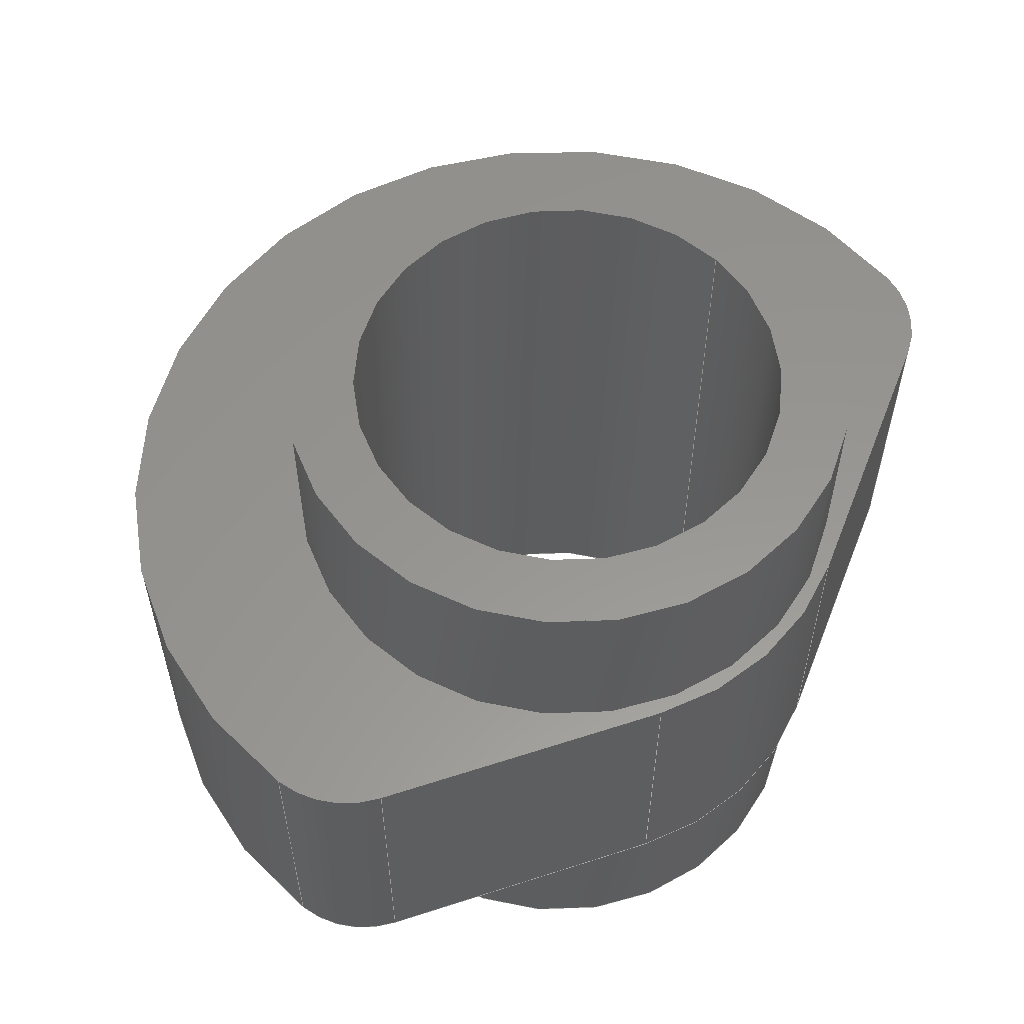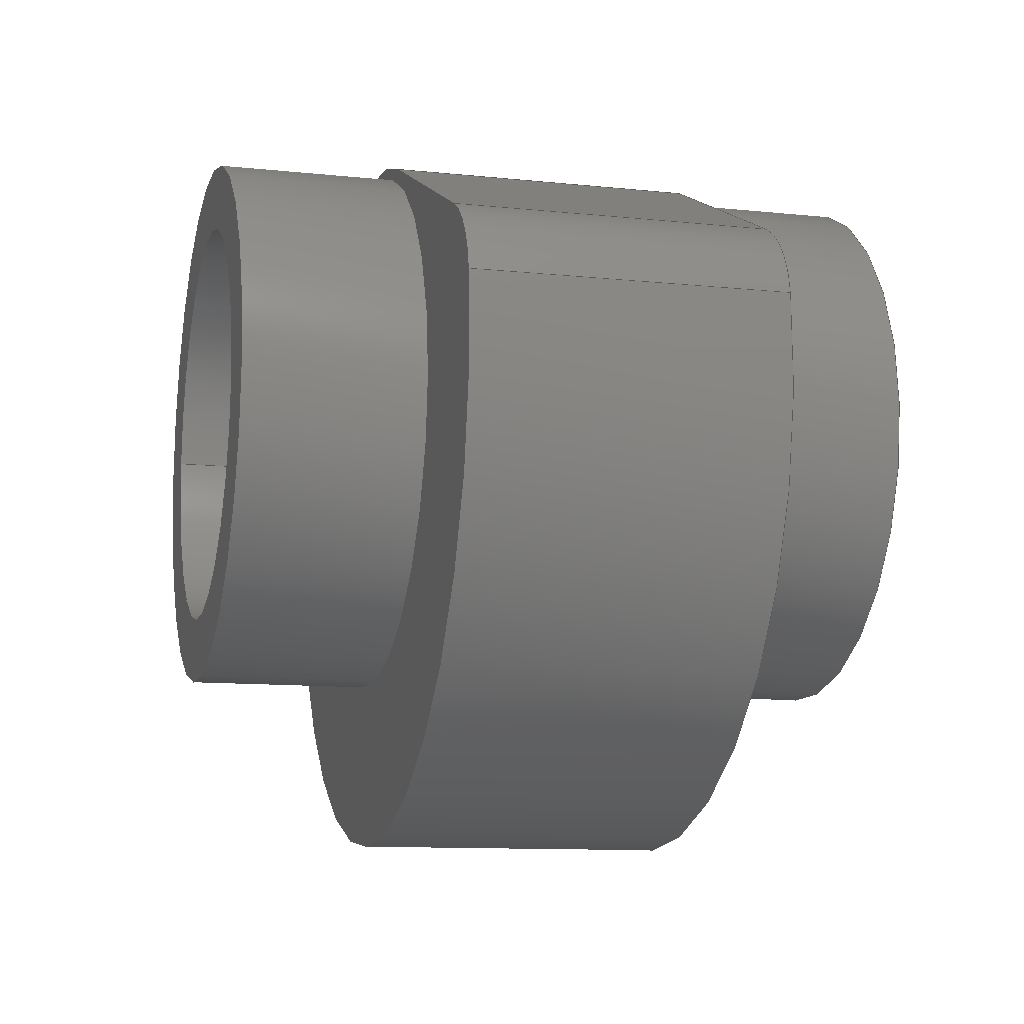
<metadata>
{"format":"step","ext":"step","renderer":"f3d","projection":"perspective","resolution":1024,"background":"white","views":[{"elev":58.0,"azim":136.4,"up":"+Z"},{"elev":-10.9,"azim":75.3,"up":"+Y"}]}
</metadata>
<code>
ISO-10303-21;
DATA;
#1=MECHANICAL_DESIGN_GEOMETRIC_PRESENTATION_REPRESENTATION('',(#4),#377);
#2=SHAPE_REPRESENTATION_RELATIONSHIP('SRR','None',#384,#3);
#3=ADVANCED_BREP_SHAPE_REPRESENTATION('',(#5),#376);
#4=STYLED_ITEM('',(#394),#5);
#5=MANIFOLD_SOLID_BREP('Body1',#205);
#6=FACE_BOUND('',#32,.T.);
#7=FACE_BOUND('',#34,.T.);
#8=FACE_BOUND('',#43,.T.);
#9=FACE_BOUND('',#45,.T.);
#10=PLANE('',#225);
#11=PLANE('',#227);
#12=PLANE('',#230);
#13=PLANE('',#240);
#14=PLANE('',#244);
#15=PLANE('',#245);
#16=FACE_OUTER_BOUND('',#29,.T.);
#17=FACE_OUTER_BOUND('',#30,.T.);
#18=FACE_OUTER_BOUND('',#31,.T.);
#19=FACE_OUTER_BOUND('',#33,.T.);
#20=FACE_OUTER_BOUND('',#35,.T.);
#21=FACE_OUTER_BOUND('',#36,.T.);
#22=FACE_OUTER_BOUND('',#37,.T.);
#23=FACE_OUTER_BOUND('',#38,.T.);
#24=FACE_OUTER_BOUND('',#39,.T.);
#25=FACE_OUTER_BOUND('',#40,.T.);
#26=FACE_OUTER_BOUND('',#41,.T.);
#27=FACE_OUTER_BOUND('',#42,.T.);
#28=FACE_OUTER_BOUND('',#44,.T.);
#29=EDGE_LOOP('',(#131,#132,#133,#134));
#30=EDGE_LOOP('',(#135,#136,#137,#138));
#31=EDGE_LOOP('',(#139));
#32=EDGE_LOOP('',(#140));
#33=EDGE_LOOP('',(#141));
#34=EDGE_LOOP('',(#142));
#35=EDGE_LOOP('',(#143,#144,#145,#146));
#36=EDGE_LOOP('',(#147,#148,#149,#150));
#37=EDGE_LOOP('',(#151,#152,#153,#154));
#38=EDGE_LOOP('',(#155,#156,#157,#158));
#39=EDGE_LOOP('',(#159,#160,#161,#162));
#40=EDGE_LOOP('',(#163,#164,#165,#166));
#41=EDGE_LOOP('',(#167,#168,#169,#170));
#42=EDGE_LOOP('',(#171,#172,#173,#174,#175,#176));
#43=EDGE_LOOP('',(#177));
#44=EDGE_LOOP('',(#178,#179,#180,#181,#182,#183));
#45=EDGE_LOOP('',(#184));
#46=LINE('',#320,#59);
#47=LINE('',#326,#60);
#48=LINE('',#335,#61);
#49=LINE('',#339,#62);
#50=LINE('',#341,#63);
#51=LINE('',#343,#64);
#52=LINE('',#344,#65);
#53=LINE('',#350,#66);
#54=LINE('',#356,#67);
#55=LINE('',#362,#68);
#56=LINE('',#365,#69);
#57=LINE('',#367,#70);
#58=LINE('',#368,#71);
#59=VECTOR('',#252,0.525);
#60=VECTOR('',#259,0.525);
#61=VECTOR('',#272,0.4);
#62=VECTOR('',#275,1);
#63=VECTOR('',#276,1);
#64=VECTOR('',#277,1);
#65=VECTOR('',#278,1);
#66=VECTOR('',#285,1);
#67=VECTOR('',#292,1);
#68=VECTOR('',#299,1);
#69=VECTOR('',#302,1);
#70=VECTOR('',#303,1);
#71=VECTOR('',#304,1);
#72=CIRCLE('',#220,0.525);
#73=CIRCLE('',#221,0.525);
#74=CIRCLE('',#223,0.525);
#75=CIRCLE('',#224,0.525);
#76=CIRCLE('',#226,0.4);
#77=CIRCLE('',#228,0.4);
#78=CIRCLE('',#232,0.2);
#79=CIRCLE('',#233,0.2);
#80=CIRCLE('',#235,0.85);
#81=CIRCLE('',#236,0.85);
#82=CIRCLE('',#238,0.2);
#83=CIRCLE('',#239,0.2);
#84=CIRCLE('',#242,0.55);
#85=CIRCLE('',#243,0.55);
#86=VERTEX_POINT('',#317);
#87=VERTEX_POINT('',#319);
#88=VERTEX_POINT('',#323);
#89=VERTEX_POINT('',#325);
#90=VERTEX_POINT('',#329);
#91=VERTEX_POINT('',#332);
#92=VERTEX_POINT('',#337);
#93=VERTEX_POINT('',#338);
#94=VERTEX_POINT('',#340);
#95=VERTEX_POINT('',#342);
#96=VERTEX_POINT('',#346);
#97=VERTEX_POINT('',#348);
#98=VERTEX_POINT('',#352);
#99=VERTEX_POINT('',#354);
#100=VERTEX_POINT('',#358);
#101=VERTEX_POINT('',#360);
#102=VERTEX_POINT('',#364);
#103=VERTEX_POINT('',#366);
#104=EDGE_CURVE('',#86,#86,#72,.T.);
#105=EDGE_CURVE('',#86,#87,#46,.T.);
#106=EDGE_CURVE('',#87,#87,#73,.T.);
#107=EDGE_CURVE('',#88,#88,#74,.T.);
#108=EDGE_CURVE('',#88,#89,#47,.T.);
#109=EDGE_CURVE('',#89,#89,#75,.T.);
#110=EDGE_CURVE('',#90,#90,#76,.T.);
#111=EDGE_CURVE('',#91,#91,#77,.T.);
#112=EDGE_CURVE('',#91,#90,#48,.T.);
#113=EDGE_CURVE('',#92,#93,#49,.T.);
#114=EDGE_CURVE('',#92,#94,#50,.T.);
#115=EDGE_CURVE('',#95,#94,#51,.T.);
#116=EDGE_CURVE('',#93,#95,#52,.T.);
#117=EDGE_CURVE('',#96,#93,#78,.T.);
#118=EDGE_CURVE('',#97,#95,#79,.T.);
#119=EDGE_CURVE('',#96,#97,#53,.T.);
#120=EDGE_CURVE('',#98,#96,#80,.T.);
#121=EDGE_CURVE('',#99,#97,#81,.T.);
#122=EDGE_CURVE('',#98,#99,#54,.T.);
#123=EDGE_CURVE('',#100,#98,#82,.T.);
#124=EDGE_CURVE('',#101,#99,#83,.T.);
#125=EDGE_CURVE('',#100,#101,#55,.T.);
#126=EDGE_CURVE('',#102,#100,#56,.T.);
#127=EDGE_CURVE('',#103,#101,#57,.T.);
#128=EDGE_CURVE('',#102,#103,#58,.T.);
#129=EDGE_CURVE('',#92,#102,#84,.T.);
#130=EDGE_CURVE('',#94,#103,#85,.T.);
#131=ORIENTED_EDGE('',*,*,#104,.F.);
#132=ORIENTED_EDGE('',*,*,#105,.T.);
#133=ORIENTED_EDGE('',*,*,#106,.F.);
#134=ORIENTED_EDGE('',*,*,#105,.F.);
#135=ORIENTED_EDGE('',*,*,#107,.F.);
#136=ORIENTED_EDGE('',*,*,#108,.T.);
#137=ORIENTED_EDGE('',*,*,#109,.F.);
#138=ORIENTED_EDGE('',*,*,#108,.F.);
#139=ORIENTED_EDGE('',*,*,#106,.T.);
#140=ORIENTED_EDGE('',*,*,#110,.T.);
#141=ORIENTED_EDGE('',*,*,#107,.T.);
#142=ORIENTED_EDGE('',*,*,#111,.T.);
#143=ORIENTED_EDGE('',*,*,#111,.F.);
#144=ORIENTED_EDGE('',*,*,#112,.T.);
#145=ORIENTED_EDGE('',*,*,#110,.F.);
#146=ORIENTED_EDGE('',*,*,#112,.F.);
#147=ORIENTED_EDGE('',*,*,#113,.F.);
#148=ORIENTED_EDGE('',*,*,#114,.T.);
#149=ORIENTED_EDGE('',*,*,#115,.F.);
#150=ORIENTED_EDGE('',*,*,#116,.F.);
#151=ORIENTED_EDGE('',*,*,#117,.T.);
#152=ORIENTED_EDGE('',*,*,#116,.T.);
#153=ORIENTED_EDGE('',*,*,#118,.F.);
#154=ORIENTED_EDGE('',*,*,#119,.F.);
#155=ORIENTED_EDGE('',*,*,#120,.T.);
#156=ORIENTED_EDGE('',*,*,#119,.T.);
#157=ORIENTED_EDGE('',*,*,#121,.F.);
#158=ORIENTED_EDGE('',*,*,#122,.F.);
#159=ORIENTED_EDGE('',*,*,#123,.T.);
#160=ORIENTED_EDGE('',*,*,#122,.T.);
#161=ORIENTED_EDGE('',*,*,#124,.F.);
#162=ORIENTED_EDGE('',*,*,#125,.F.);
#163=ORIENTED_EDGE('',*,*,#126,.T.);
#164=ORIENTED_EDGE('',*,*,#125,.T.);
#165=ORIENTED_EDGE('',*,*,#127,.F.);
#166=ORIENTED_EDGE('',*,*,#128,.F.);
#167=ORIENTED_EDGE('',*,*,#129,.T.);
#168=ORIENTED_EDGE('',*,*,#128,.T.);
#169=ORIENTED_EDGE('',*,*,#130,.F.);
#170=ORIENTED_EDGE('',*,*,#114,.F.);
#171=ORIENTED_EDGE('',*,*,#130,.T.);
#172=ORIENTED_EDGE('',*,*,#127,.T.);
#173=ORIENTED_EDGE('',*,*,#124,.T.);
#174=ORIENTED_EDGE('',*,*,#121,.T.);
#175=ORIENTED_EDGE('',*,*,#118,.T.);
#176=ORIENTED_EDGE('',*,*,#115,.T.);
#177=ORIENTED_EDGE('',*,*,#109,.T.);
#178=ORIENTED_EDGE('',*,*,#129,.F.);
#179=ORIENTED_EDGE('',*,*,#113,.T.);
#180=ORIENTED_EDGE('',*,*,#117,.F.);
#181=ORIENTED_EDGE('',*,*,#120,.F.);
#182=ORIENTED_EDGE('',*,*,#123,.F.);
#183=ORIENTED_EDGE('',*,*,#126,.F.);
#184=ORIENTED_EDGE('',*,*,#104,.T.);
#185=CYLINDRICAL_SURFACE('',#219,0.525);
#186=CYLINDRICAL_SURFACE('',#222,0.525);
#187=CYLINDRICAL_SURFACE('',#229,0.4);
#188=CYLINDRICAL_SURFACE('',#231,0.2);
#189=CYLINDRICAL_SURFACE('',#234,0.85);
#190=CYLINDRICAL_SURFACE('',#237,0.2);
#191=CYLINDRICAL_SURFACE('',#241,0.55);
#192=ADVANCED_FACE('',(#16),#185,.T.);
#193=ADVANCED_FACE('',(#17),#186,.T.);
#194=ADVANCED_FACE('',(#18,#6),#10,.F.);
#195=ADVANCED_FACE('',(#19,#7),#11,.T.);
#196=ADVANCED_FACE('',(#20),#187,.F.);
#197=ADVANCED_FACE('',(#21),#12,.T.);
#198=ADVANCED_FACE('',(#22),#188,.T.);
#199=ADVANCED_FACE('',(#23),#189,.T.);
#200=ADVANCED_FACE('',(#24),#190,.T.);
#201=ADVANCED_FACE('',(#25),#13,.T.);
#202=ADVANCED_FACE('',(#26),#191,.T.);
#203=ADVANCED_FACE('',(#27,#8),#14,.T.);
#204=ADVANCED_FACE('',(#28,#9),#15,.F.);
#205=CLOSED_SHELL('',(#192,#193,#194,#195,#196,#197,#198,#199,#200,#201,
#202,#203,#204));
#206=DERIVED_UNIT_ELEMENT(#208,1);
#207=DERIVED_UNIT_ELEMENT(#379,3);
#208=(
MASS_UNIT()
NAMED_UNIT(*)
SI_UNIT(.KILO.,.GRAM.)
);
#209=DERIVED_UNIT((#206,#207));
#210=MEASURE_REPRESENTATION_ITEM('density measure',
POSITIVE_RATIO_MEASURE(7850),#209);
#211=PROPERTY_DEFINITION_REPRESENTATION(#216,#213);
#212=PROPERTY_DEFINITION_REPRESENTATION(#217,#214);
#213=REPRESENTATION('material name',(#215),#376);
#214=REPRESENTATION('density',(#210),#376);
#215=DESCRIPTIVE_REPRESENTATION_ITEM('Steel','Steel');
#216=PROPERTY_DEFINITION('material property','material name',#386);
#217=PROPERTY_DEFINITION('material property','density of part',#386);
#218=AXIS2_PLACEMENT_3D('placement',#315,#246,#247);
#219=AXIS2_PLACEMENT_3D('',#316,#248,#249);
#220=AXIS2_PLACEMENT_3D('',#318,#250,#251);
#221=AXIS2_PLACEMENT_3D('',#321,#253,#254);
#222=AXIS2_PLACEMENT_3D('',#322,#255,#256);
#223=AXIS2_PLACEMENT_3D('',#324,#257,#258);
#224=AXIS2_PLACEMENT_3D('',#327,#260,#261);
#225=AXIS2_PLACEMENT_3D('',#328,#262,#263);
#226=AXIS2_PLACEMENT_3D('',#330,#264,#265);
#227=AXIS2_PLACEMENT_3D('',#331,#266,#267);
#228=AXIS2_PLACEMENT_3D('',#333,#268,#269);
#229=AXIS2_PLACEMENT_3D('',#334,#270,#271);
#230=AXIS2_PLACEMENT_3D('',#336,#273,#274);
#231=AXIS2_PLACEMENT_3D('',#345,#279,#280);
#232=AXIS2_PLACEMENT_3D('',#347,#281,#282);
#233=AXIS2_PLACEMENT_3D('',#349,#283,#284);
#234=AXIS2_PLACEMENT_3D('',#351,#286,#287);
#235=AXIS2_PLACEMENT_3D('',#353,#288,#289);
#236=AXIS2_PLACEMENT_3D('',#355,#290,#291);
#237=AXIS2_PLACEMENT_3D('',#357,#293,#294);
#238=AXIS2_PLACEMENT_3D('',#359,#295,#296);
#239=AXIS2_PLACEMENT_3D('',#361,#297,#298);
#240=AXIS2_PLACEMENT_3D('',#363,#300,#301);
#241=AXIS2_PLACEMENT_3D('',#369,#305,#306);
#242=AXIS2_PLACEMENT_3D('',#370,#307,#308);
#243=AXIS2_PLACEMENT_3D('',#371,#309,#310);
#244=AXIS2_PLACEMENT_3D('',#372,#311,#312);
#245=AXIS2_PLACEMENT_3D('',#373,#313,#314);
#246=DIRECTION('axis',(0,0,1));
#247=DIRECTION('refdir',(1,0,0));
#248=DIRECTION('center_axis',(0,0,1));
#249=DIRECTION('ref_axis',(1,0,0));
#250=DIRECTION('center_axis',(0,0,1));
#251=DIRECTION('ref_axis',(1,0,0));
#252=DIRECTION('',(0,0,-1));
#253=DIRECTION('center_axis',(0,0,-1));
#254=DIRECTION('ref_axis',(1,0,0));
#255=DIRECTION('center_axis',(0,0,1));
#256=DIRECTION('ref_axis',(1,0,0));
#257=DIRECTION('center_axis',(0,0,1));
#258=DIRECTION('ref_axis',(1,0,0));
#259=DIRECTION('',(0,0,-1));
#260=DIRECTION('center_axis',(0,0,-1));
#261=DIRECTION('ref_axis',(1,0,0));
#262=DIRECTION('center_axis',(0,0,1));
#263=DIRECTION('ref_axis',(1,0,0));
#264=DIRECTION('center_axis',(0,0,1));
#265=DIRECTION('ref_axis',(1,0,0));
#266=DIRECTION('center_axis',(0,0,1));
#267=DIRECTION('ref_axis',(1,0,0));
#268=DIRECTION('center_axis',(0,0,-1));
#269=DIRECTION('ref_axis',(1,0,0));
#270=DIRECTION('center_axis',(0,0,1));
#271=DIRECTION('ref_axis',(1,0,0));
#272=DIRECTION('',(0,0,-1));
#273=DIRECTION('center_axis',(0.4226,0.9063,0));
#274=DIRECTION('ref_axis',(-0.9063,0.4226,0));
#275=DIRECTION('',(0.9063,-0.4226,0));
#276=DIRECTION('',(0,0,1));
#277=DIRECTION('',(-0.9063,0.4226,0));
#278=DIRECTION('',(0,0,1));
#279=DIRECTION('center_axis',(0,0,1));
#280=DIRECTION('ref_axis',(0.9913,0.1319,0));
#281=DIRECTION('center_axis',(0,0,1));
#282=DIRECTION('ref_axis',(0.9913,0.1319,0));
#283=DIRECTION('center_axis',(0,0,1));
#284=DIRECTION('ref_axis',(0.9913,0.1319,0));
#285=DIRECTION('',(0,0,1));
#286=DIRECTION('center_axis',(0,0,1));
#287=DIRECTION('ref_axis',(-7.021e-14,-1,0));
#288=DIRECTION('center_axis',(0,0,1));
#289=DIRECTION('ref_axis',(-0.9913,0.1319,0));
#290=DIRECTION('center_axis',(0,0,1));
#291=DIRECTION('ref_axis',(-0.9913,0.1319,0));
#292=DIRECTION('',(0,0,1));
#293=DIRECTION('center_axis',(0,0,1));
#294=DIRECTION('ref_axis',(-0.4226,0.9063,0));
#295=DIRECTION('center_axis',(0,0,1));
#296=DIRECTION('ref_axis',(-0.4226,0.9063,0));
#297=DIRECTION('center_axis',(0,0,1));
#298=DIRECTION('ref_axis',(-0.4226,0.9063,0));
#299=DIRECTION('',(0,0,1));
#300=DIRECTION('center_axis',(-0.4226,0.9063,0));
#301=DIRECTION('ref_axis',(-0.9063,-0.4226,0));
#302=DIRECTION('',(-0.9063,-0.4226,0));
#303=DIRECTION('',(-0.9063,-0.4226,0));
#304=DIRECTION('',(0,0,1));
#305=DIRECTION('center_axis',(0,0,1));
#306=DIRECTION('ref_axis',(0.4226,0.9063,0));
#307=DIRECTION('center_axis',(0,0,1));
#308=DIRECTION('ref_axis',(0.4226,0.9063,0));
#309=DIRECTION('center_axis',(0,0,1));
#310=DIRECTION('ref_axis',(0.4226,0.9063,0));
#311=DIRECTION('center_axis',(0,0,1));
#312=DIRECTION('ref_axis',(1,0,0));
#313=DIRECTION('center_axis',(0,0,1));
#314=DIRECTION('ref_axis',(1,0,0));
#315=CARTESIAN_POINT('',(0,0,0));
#316=CARTESIAN_POINT('Origin',(0,0,0.6));
#317=CARTESIAN_POINT('',(-0.525,-6.429e-17,0));
#318=CARTESIAN_POINT('Origin',(0,0,0));
#319=CARTESIAN_POINT('',(-0.525,-6.429e-17,-0.35));
#320=CARTESIAN_POINT('',(-0.525,-6.429e-17,0.6));
#321=CARTESIAN_POINT('Origin',(0,0,-0.35));
#322=CARTESIAN_POINT('Origin',(0,0,0.6));
#323=CARTESIAN_POINT('',(-0.525,-6.429e-17,0.95));
#324=CARTESIAN_POINT('Origin',(0,0,0.95));
#325=CARTESIAN_POINT('',(-0.525,6.429e-17,0.6));
#326=CARTESIAN_POINT('',(-0.525,-6.429e-17,0.6));
#327=CARTESIAN_POINT('Origin',(0,0,0.6));
#328=CARTESIAN_POINT('Origin',(0,0,-0.35));
#329=CARTESIAN_POINT('',(-0.4,-4.899e-17,-0.35));
#330=CARTESIAN_POINT('Origin',(0,0,-0.35));
#331=CARTESIAN_POINT('Origin',(0,0,0.95));
#332=CARTESIAN_POINT('',(-0.4,-4.899e-17,0.95));
#333=CARTESIAN_POINT('Origin',(0,0,0.95));
#334=CARTESIAN_POINT('Origin',(0,0,0));
#335=CARTESIAN_POINT('',(-0.4,-4.899e-17,0));
#336=CARTESIAN_POINT('Origin',(0.7288,0.267,0));
#337=CARTESIAN_POINT('',(0.2324,0.4985,0));
#338=CARTESIAN_POINT('',(0.7288,0.267,0));
#339=CARTESIAN_POINT('',(0.2324,0.4985,0));
#340=CARTESIAN_POINT('',(0.2324,0.4985,0.6));
#341=CARTESIAN_POINT('',(0.2324,0.4985,0));
#342=CARTESIAN_POINT('',(0.7288,0.267,0.6));
#343=CARTESIAN_POINT('',(0.2324,0.4985,0.6));
#344=CARTESIAN_POINT('',(0.7288,0.267,0));
#345=CARTESIAN_POINT('Origin',(0.6443,0.08573,0));
#346=CARTESIAN_POINT('',(0.8426,0.1121,0));
#347=CARTESIAN_POINT('Origin',(0.6443,0.08573,0));
#348=CARTESIAN_POINT('',(0.8426,0.1121,0.6));
#349=CARTESIAN_POINT('Origin',(0.6443,0.08573,0.6));
#350=CARTESIAN_POINT('',(0.8426,0.1121,0));
#351=CARTESIAN_POINT('Origin',(0,0,0));
#352=CARTESIAN_POINT('',(-0.8426,0.1121,0));
#353=CARTESIAN_POINT('Origin',(0,0,0));
#354=CARTESIAN_POINT('',(-0.8426,0.1121,0.6));
#355=CARTESIAN_POINT('Origin',(0,0,0.6));
#356=CARTESIAN_POINT('',(-0.8426,0.1121,0));
#357=CARTESIAN_POINT('Origin',(-0.6443,0.08573,0));
#358=CARTESIAN_POINT('',(-0.7288,0.267,0));
#359=CARTESIAN_POINT('Origin',(-0.6443,0.08573,0));
#360=CARTESIAN_POINT('',(-0.7288,0.267,0.6));
#361=CARTESIAN_POINT('Origin',(-0.6443,0.08573,0.6));
#362=CARTESIAN_POINT('',(-0.7288,0.267,0));
#363=CARTESIAN_POINT('Origin',(-0.2324,0.4985,0));
#364=CARTESIAN_POINT('',(-0.2324,0.4985,0));
#365=CARTESIAN_POINT('',(-0.2324,0.4985,0));
#366=CARTESIAN_POINT('',(-0.2324,0.4985,0.6));
#367=CARTESIAN_POINT('',(-0.2324,0.4985,0.6));
#368=CARTESIAN_POINT('',(-0.2324,0.4985,0));
#369=CARTESIAN_POINT('Origin',(0,0,0));
#370=CARTESIAN_POINT('Origin',(0,0,0));
#371=CARTESIAN_POINT('Origin',(0,0,0.6));
#372=CARTESIAN_POINT('Origin',(0,-0.15,0.6));
#373=CARTESIAN_POINT('Origin',(0,-0.15,0));
#374=UNCERTAINTY_MEASURE_WITH_UNIT(LENGTH_MEASURE(0.001),#378,
'DISTANCE_ACCURACY_VALUE',
'Maximum model space distance between geometric entities at asserted c
onnectivities');
#375=UNCERTAINTY_MEASURE_WITH_UNIT(LENGTH_MEASURE(0.001),#378,
'DISTANCE_ACCURACY_VALUE',
'Maximum model space distance between geometric entities at asserted c
onnectivities');
#376=(
GEOMETRIC_REPRESENTATION_CONTEXT(3)
GLOBAL_UNCERTAINTY_ASSIGNED_CONTEXT((#374))
GLOBAL_UNIT_ASSIGNED_CONTEXT((#378,#380,#381))
REPRESENTATION_CONTEXT('','3D')
);
#377=(
GEOMETRIC_REPRESENTATION_CONTEXT(3)
GLOBAL_UNCERTAINTY_ASSIGNED_CONTEXT((#375))
GLOBAL_UNIT_ASSIGNED_CONTEXT((#378,#380,#381))
REPRESENTATION_CONTEXT('','3D')
);
#378=(
LENGTH_UNIT()
NAMED_UNIT(*)
SI_UNIT(.CENTI.,.METRE.)
);
#379=(
LENGTH_UNIT()
NAMED_UNIT(*)
SI_UNIT($,.METRE.)
);
#380=(
NAMED_UNIT(*)
PLANE_ANGLE_UNIT()
SI_UNIT($,.RADIAN.)
);
#381=(
NAMED_UNIT(*)
SI_UNIT($,.STERADIAN.)
SOLID_ANGLE_UNIT()
);
#382=SHAPE_DEFINITION_REPRESENTATION(#383,#384);
#383=PRODUCT_DEFINITION_SHAPE('',$,#386);
#384=SHAPE_REPRESENTATION('',(#218),#376);
#385=PRODUCT_DEFINITION_CONTEXT('part definition',#390,'design');
#386=PRODUCT_DEFINITION('cam','cam v8',#387,#385);
#387=PRODUCT_DEFINITION_FORMATION('',$,#392);
#388=PRODUCT_RELATED_PRODUCT_CATEGORY('cam v8','cam v8',(#392));
#389=APPLICATION_PROTOCOL_DEFINITION('international standard',
'automotive_design',2009,#390);
#390=APPLICATION_CONTEXT(
'Core Data for Automotive Mechanical Design Process');
#391=PRODUCT_CONTEXT('part definition',#390,'mechanical');
#392=PRODUCT('cam','cam v8',$,(#391));
#393=PRESENTATION_STYLE_ASSIGNMENT((#395));
#394=PRESENTATION_STYLE_ASSIGNMENT((#396));
#395=SURFACE_STYLE_USAGE(.BOTH.,#397);
#396=SURFACE_STYLE_USAGE(.BOTH.,#398);
#397=SURFACE_SIDE_STYLE('',(#399));
#398=SURFACE_SIDE_STYLE('',(#400));
#399=SURFACE_STYLE_FILL_AREA(#401);
#400=SURFACE_STYLE_FILL_AREA(#402);
#401=FILL_AREA_STYLE('Steel - Satin',(#403));
#402=FILL_AREA_STYLE('Brass - Polished',(#404));
#403=FILL_AREA_STYLE_COLOUR('Steel - Satin',#405);
#404=FILL_AREA_STYLE_COLOUR('Brass - Polished',#406);
#405=COLOUR_RGB('Steel - Satin',0.6275,0.6275,0.6275);
#406=COLOUR_RGB('Brass - Polished',0.9529,0.7961,
0.4863);
ENDSEC;
END-ISO-10303-21;

</code>
